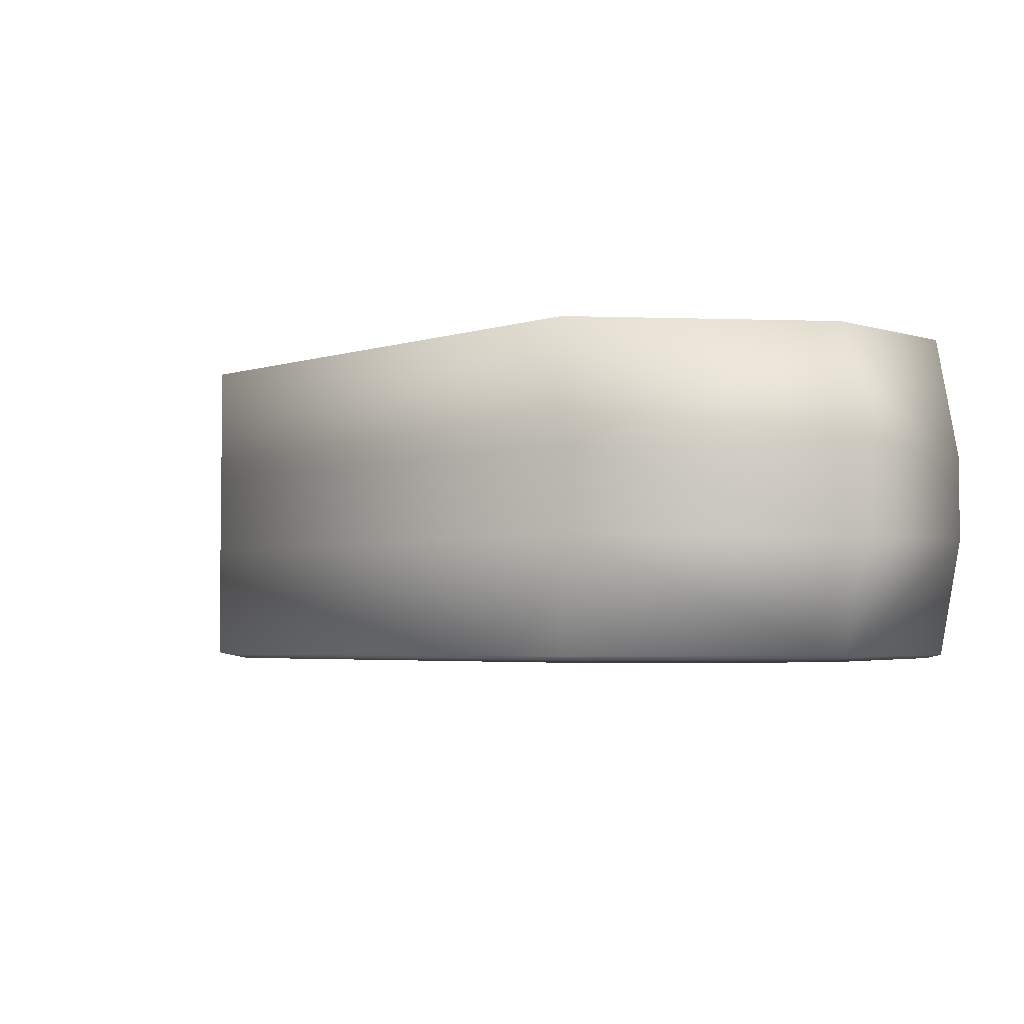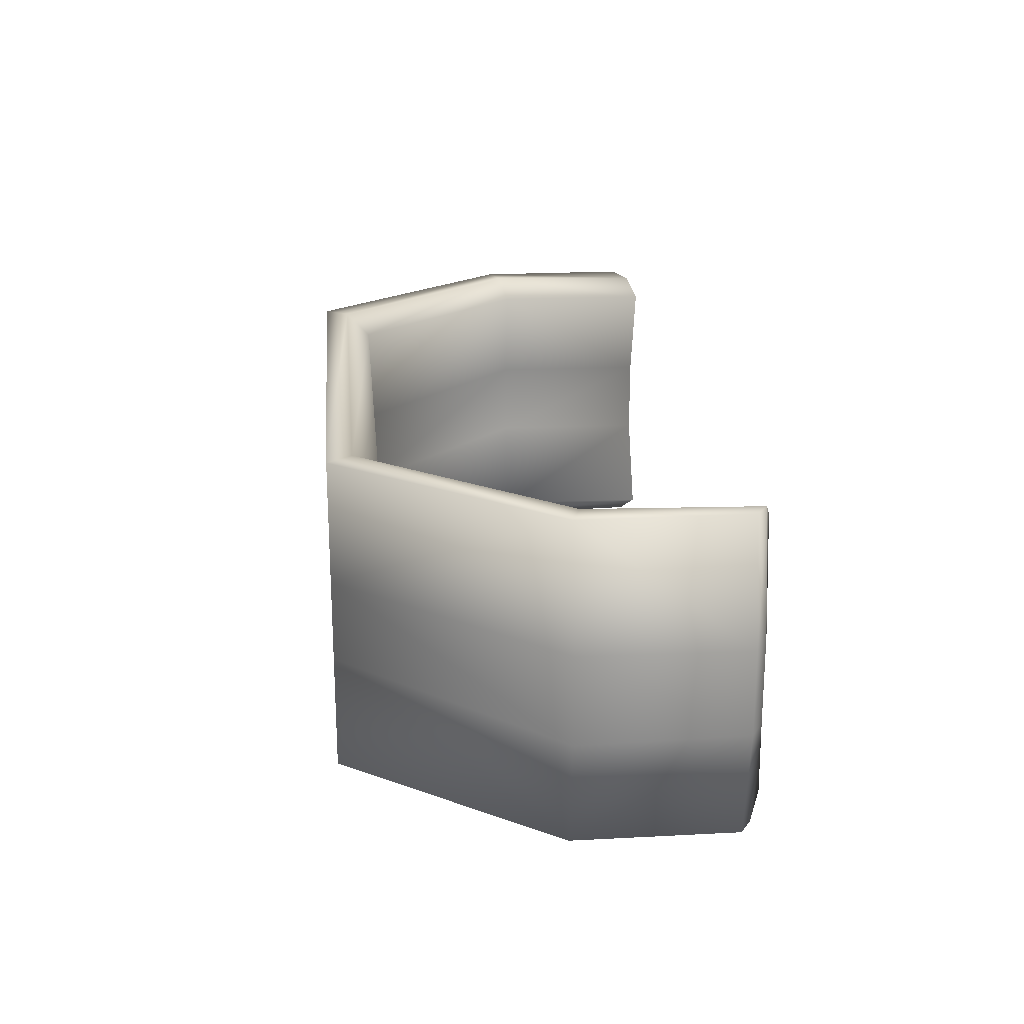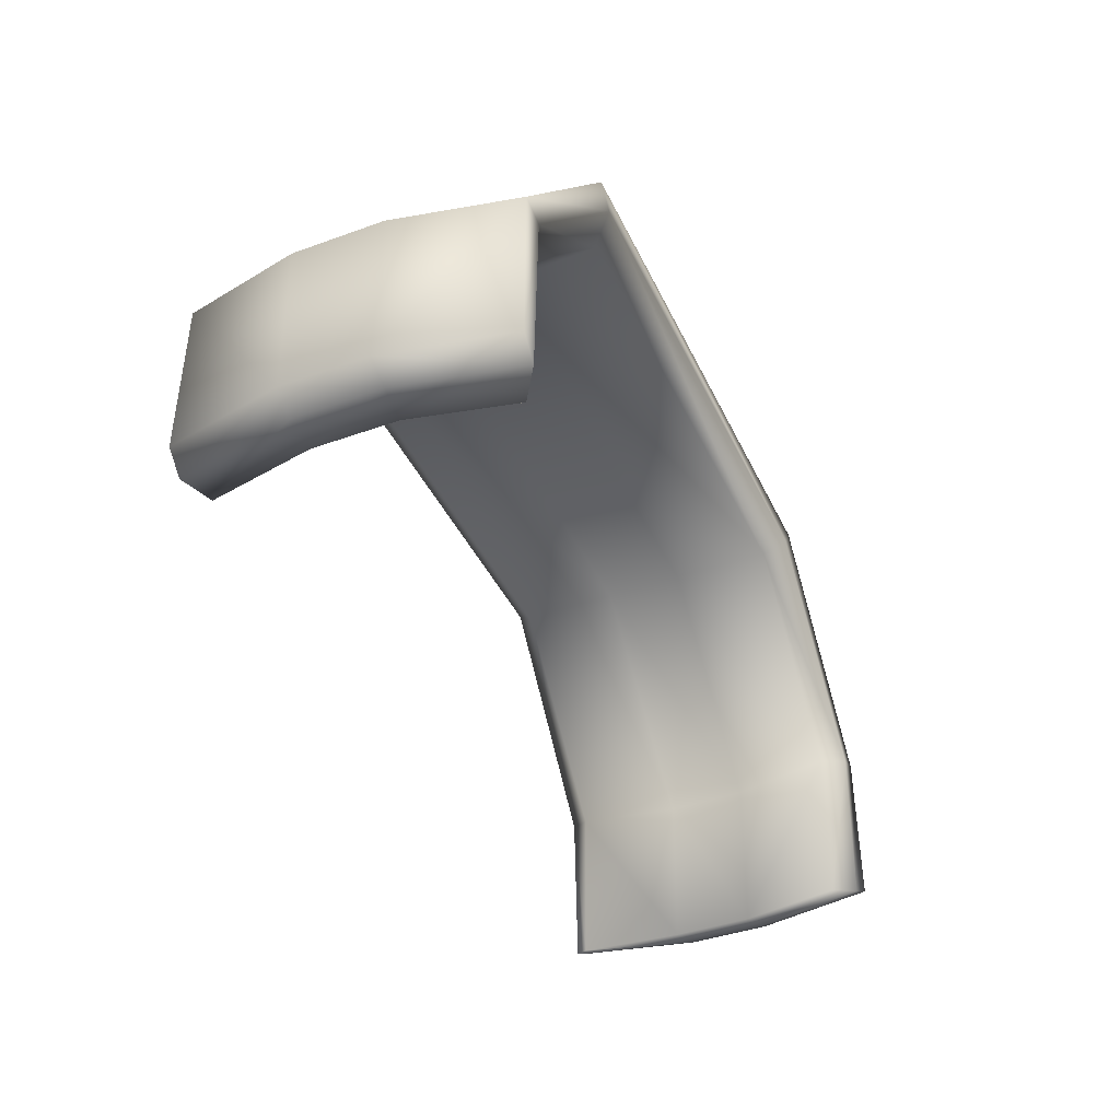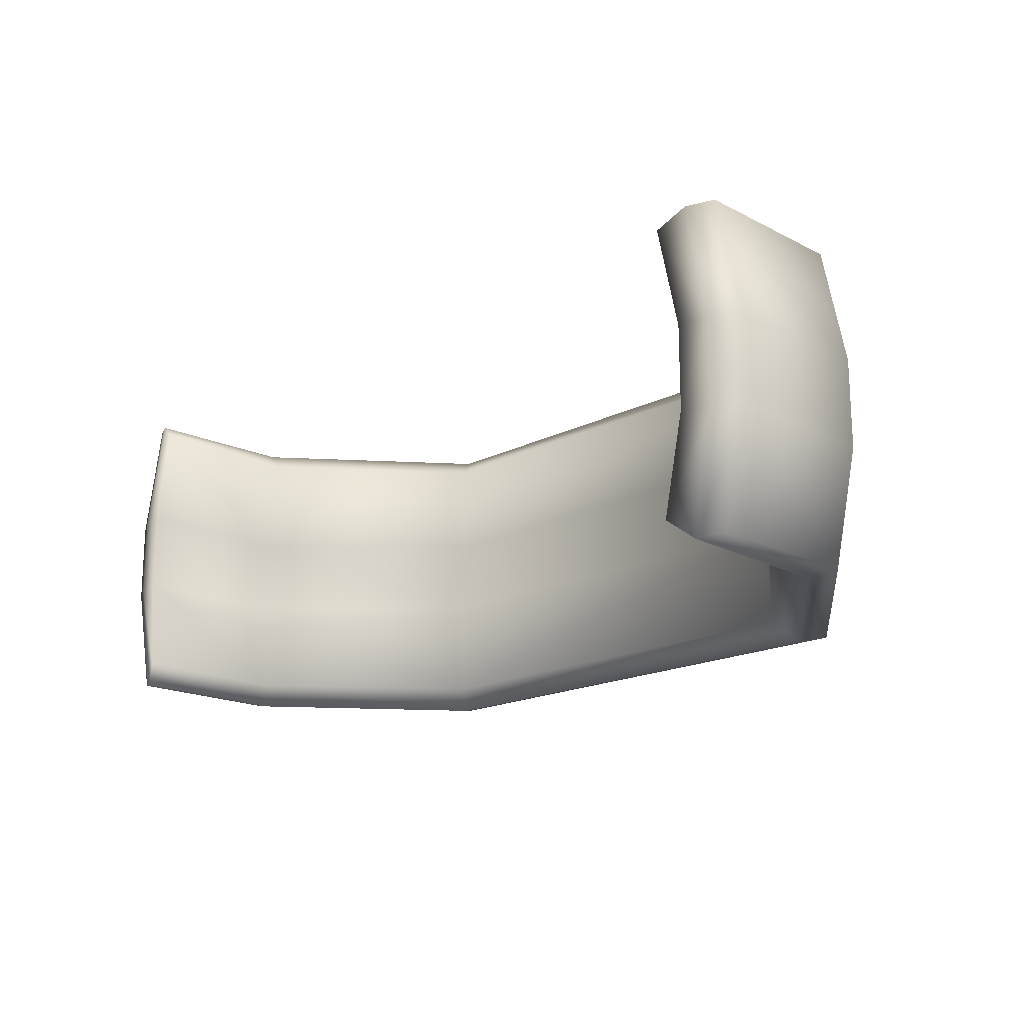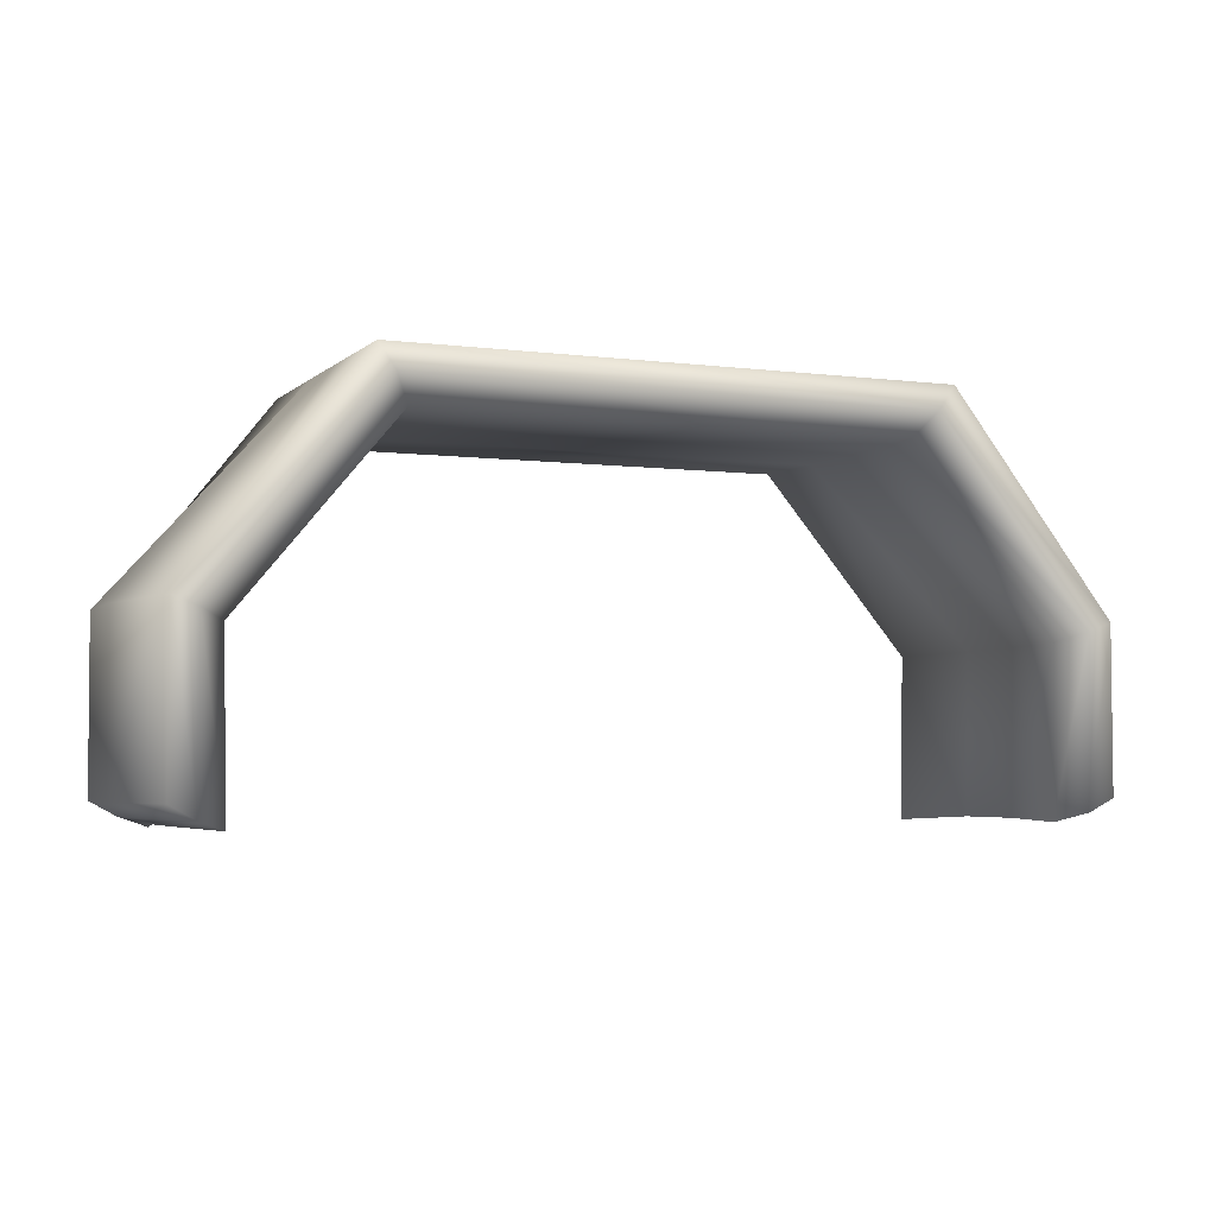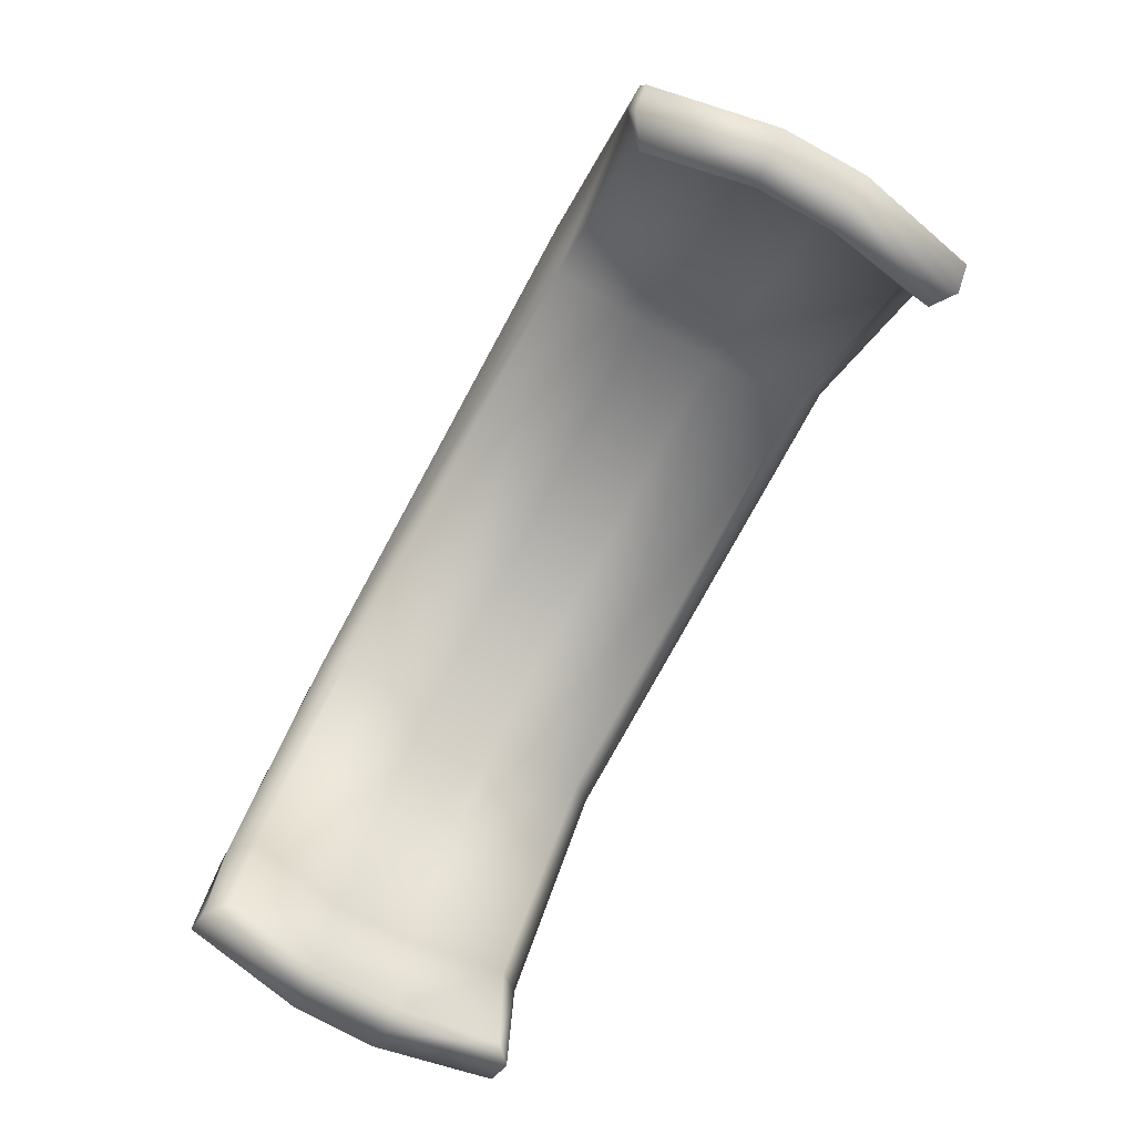
<metadata>
{"format":"obj","ext":"obj","renderer":"f3d","projection":"perspective","resolution":1024,"background":"white","views":[{"elev":-3.8,"azim":45.8,"up":"+Y"},{"elev":21.3,"azim":84.7,"up":"+Y"},{"elev":-41.3,"azim":113.7,"up":"+Z"},{"elev":-17.7,"azim":-134.9,"up":"+Y"},{"elev":-4.1,"azim":156.9,"up":"+Z"},{"elev":-77.1,"azim":-118.6,"up":"+Z"}]}
</metadata>
<code>
g BarWalls.001
v -23.65 0.9336 -4.551
v -22.33 -5.389 -4.549
v -21.11 -4.354 -5.21
v -22.01 1.053 -4.941
v -23.65 5.532 -4.551
v -22.01 5.411 -4.941
v -23.66 12 -3.832
v -24.98 5.603 4.941
v -24.97 5.481 -3.832
v -23.66 12 4.941
v -22.33 11.85 -4.549
v -14.7 12 16.37
v -14.71 5.421 16.37
v 14.71 5.421 16.37
v -22.36 12.04 4.442
v -13.8 12.04 15.05
v 14.7 12 16.37
v 23.66 12 4.941
v 24.98 5.603 4.941
v 24.97 5.481 -3.832
v 23.66 12 -3.832
v 22.33 11.85 -4.549
v 13.8 12.04 15.05
v -20.89 10.86 -5.028
v -23.65 5.532 -4.551
v -22.01 5.411 -4.941
v -12.9 10.86 13.72
v -21.06 10.86 3.941
v 22.36 12.04 4.442
v 12.9 10.86 13.72
v -22.19 5.411 3.96
v -12.69 5.429 13.67
v 12.69 5.429 13.67
v 21.06 10.86 3.941
v 20.89 10.86 -5.028
v -22.19 1.054 3.96
v -22.01 1.053 -4.941
v -12.69 1.037 13.67
v -21.28 -4.354 3.902
v -21.11 -4.354 -5.21
v 12.69 1.037 13.67
v 22.19 5.411 3.96
v 22.01 5.411 -4.941
v 23.65 5.532 -4.551
v 22.19 1.054 3.96
v 22.01 1.053 -4.941
v 12.85 -4.374 13.84
v 21.28 -4.354 3.902
v 21.11 -4.354 -5.21
v -12.85 -4.374 13.84
v 13.81 -5.537 15.02
v 22.23 -5.537 4.451
v 22.33 -5.389 -4.549
v 23.66 -5.196 4.941
v 23.66 -5.196 -3.832
v 14.7 -5.196 16.37
v -13.81 -5.537 15.02
v -14.7 -5.196 16.37
v -22.23 -5.537 4.451
v -23.66 -5.196 4.941
v -22.33 -5.389 -4.549
v -23.66 -5.196 -3.832
v -23.66 -5.196 4.941
v -23.66 -5.196 -3.832
v -24.97 0.9839 -3.832
v -24.98 0.8627 4.941
v -24.98 5.603 4.941
v -24.97 5.481 -3.832
v -14.71 5.421 16.37
v -14.71 1.043 16.37
v -14.7 -5.196 16.37
v 14.7 -5.196 16.37
v 14.71 1.043 16.37
v 14.71 5.421 16.37
v 23.66 -5.196 4.941
v 24.98 0.8627 4.941
v 24.98 5.603 4.941
v 24.97 0.9839 -3.832
v 23.66 -5.196 -3.832
v 24.97 5.481 -3.832
v -22.33 11.85 -4.549
v -23.66 12 -3.832
v -24.97 5.481 -3.832
v -23.65 5.532 -4.551
v -22.33 -5.389 -4.549
v -24.97 0.9839 -3.832
v -23.66 -5.196 -3.832
v -23.65 0.9336 -4.551
v -23.65 5.532 -4.551
v -24.97 5.481 -3.832
v 23.65 0.9336 -4.551
v 21.11 -4.354 -5.21
v 22.33 -5.389 -4.549
v 22.01 1.053 -4.941
v 23.65 5.532 -4.551
v 22.01 5.411 -4.941
v 22.33 11.85 -4.549
v 23.65 5.532 -4.551
v 24.97 5.481 -3.832
v 23.66 12 -3.832
v 24.97 0.9839 -3.832
v 22.33 -5.389 -4.549
v 23.66 -5.196 -3.832
v 23.65 0.9336 -4.551
v 23.65 5.532 -4.551
v 24.97 5.481 -3.832
g BarWalls.001_0
f 3 2 1
f 4 3 1
f 4 1 5
f 6 4 5
f 9 8 7
f 8 10 7
f 7 10 11
f 10 8 12
f 8 13 12
f 12 13 14
f 10 15 11
f 12 16 10
f 16 15 10
f 17 12 14
f 16 12 17
f 17 14 18
f 14 19 18
f 19 20 18
f 20 21 18
f 18 21 22
f 23 16 17
f 23 17 18
f 11 15 24
f 25 11 24
f 26 25 24
f 16 27 15
f 27 16 23
f 15 28 24
f 26 24 28
f 27 28 15
f 29 23 18
f 29 18 22
f 30 27 23
f 30 23 29
f 31 26 28
f 28 27 32
f 31 28 32
f 30 33 27
f 33 32 27
f 34 30 29
f 30 34 33
f 29 22 35
f 34 29 35
f 31 36 26
f 36 37 26
f 31 32 38
f 36 31 38
f 36 39 37
f 36 38 39
f 39 40 37
f 33 41 32
f 41 38 32
f 34 42 33
f 42 34 35
f 33 42 41
f 43 35 22
f 43 42 35
f 44 43 22
f 45 42 43
f 42 45 41
f 46 45 43
f 41 47 38
f 41 45 47
f 48 45 46
f 45 48 47
f 49 48 46
f 47 50 38
f 38 50 39
f 47 48 51
f 47 51 50
f 48 49 52
f 48 52 51
f 49 53 52
f 52 53 54
f 53 55 54
f 52 54 56
f 51 52 56
f 51 57 50
f 51 56 57
f 39 50 57
f 56 58 57
f 59 39 57
f 59 57 58
f 40 39 59
f 60 59 58
f 61 40 59
f 61 59 60
f 62 61 60
f 65 64 63
f 66 65 63
f 65 66 67
f 68 65 67
f 67 66 69
f 66 63 70
f 66 70 69
f 63 71 70
f 70 71 72
f 69 70 73
f 73 70 72
f 74 69 73
f 72 75 73
f 73 76 74
f 75 76 73
f 76 77 74
f 78 76 75
f 76 78 77
f 79 78 75
f 78 80 77
f 83 82 81
f 84 83 81
f 87 86 85
f 86 88 85
f 89 88 86
f 90 89 86
f 93 92 91
f 92 94 91
f 91 94 95
f 94 96 95
f 99 98 97
f 100 99 97
f 103 102 101
f 102 104 101
f 104 105 101
f 105 106 101

</code>
